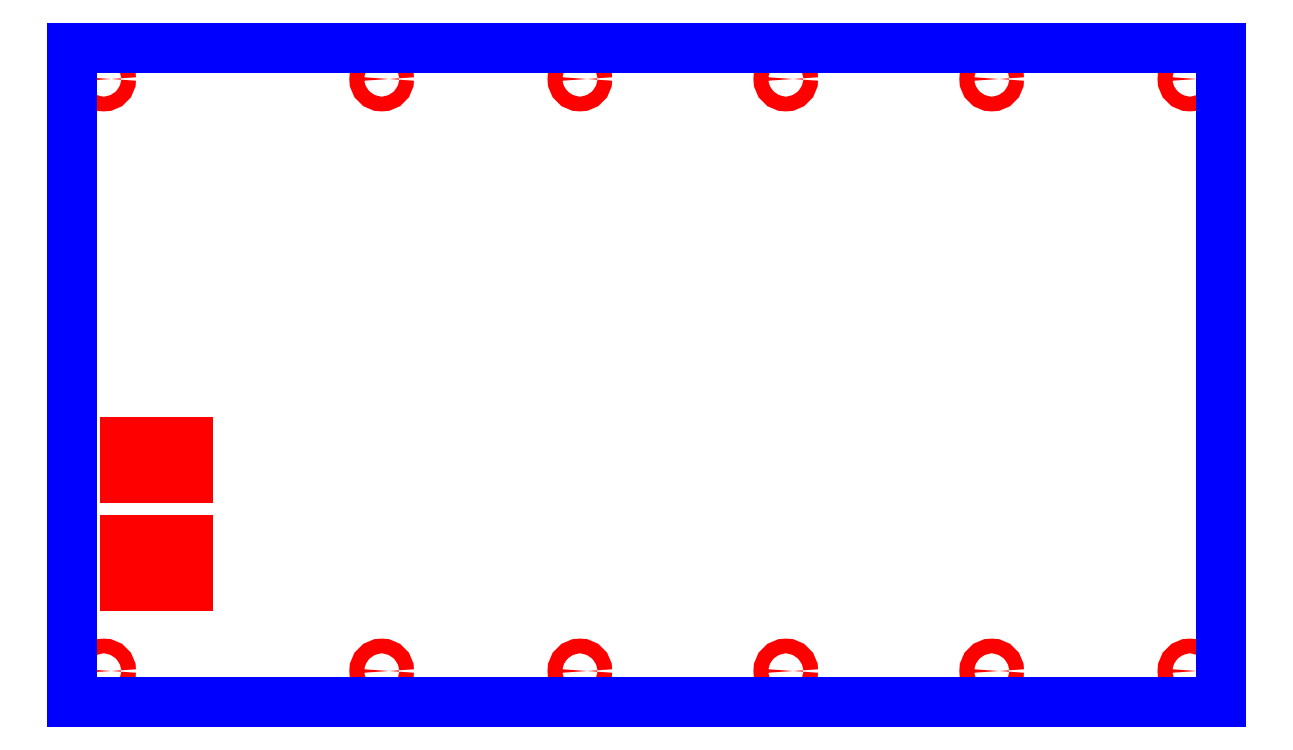
<metadata>
{"format":"dxf","ext":"dxf","renderer":"ezdxf+matplotlib","layout":"modelspace","background":"white","min_lineweight":24,"dpi":150}
</metadata>
<code>
0
SECTION
2
ENTITIES
0
CIRCLE
8
CUTOUTS
10
67
20
57.5
30
0
40
1.425
0
CIRCLE
8
CUTOUTS
10
-105.5
20
-57.5
30
0
40
1.425
0
CIRCLE
8
CUTOUTS
10
-13
20
57.5
30
0
40
1.425
0
CIRCLE
8
CUTOUTS
10
-13
20
-57.5
30
0
40
1.425
0
CIRCLE
8
CUTOUTS
10
67
20
-57.5
30
0
40
1.425
0
CIRCLE
8
CUTOUTS
10
-105.5
20
57.5
30
0
40
1.425
0
CIRCLE
8
CUTOUTS
10
27
20
-57.5
30
0
40
1.425
0
CIRCLE
8
CUTOUTS
10
27
20
57.5
30
0
40
1.425
0
CIRCLE
8
CUTOUTS
10
105.5
20
57.5
30
0
40
1.425
0
CIRCLE
8
CUTOUTS
10
-51.5
20
57.5
30
0
40
1.425
0
CIRCLE
8
CUTOUTS
10
105.5
20
-57.5
30
0
40
1.425
0
CIRCLE
8
CUTOUTS
10
-51.5
20
-57.5
30
0
40
1.425
0
LINE
8
CUTOUTS
10
-93.9
20
-14.92
30
0
11
-93.9
21
-13.07
31
0
0
LINE
8
CUTOUTS
10
-93.9
20
-13.07
30
0
11
-89.05
21
-13.07
31
0
0
LINE
8
CUTOUTS
10
-89.05
20
-13.07
30
0
11
-89.05
21
-14.92
31
0
0
LINE
8
CUTOUTS
10
-89.05
20
-14.92
30
0
11
-93.9
21
-14.92
31
0
0
LINE
8
CUTOUTS
10
-89.05
20
-18.07
30
0
11
-89.05
21
-19.92
31
0
0
LINE
8
CUTOUTS
10
-89.05
20
-19.92
30
0
11
-93.9
21
-19.92
31
0
0
LINE
8
CUTOUTS
10
-93.9
20
-19.92
30
0
11
-93.9
21
-18.07
31
0
0
LINE
8
CUTOUTS
10
-93.9
20
-18.07
30
0
11
-89.05
21
-18.07
31
0
0
LINE
8
CUTOUTS
10
-101.4
20
-13.07
30
0
11
-96.58
21
-13.07
31
0
0
LINE
8
CUTOUTS
10
-96.58
20
-13.07
30
0
11
-96.58
21
-14.92
31
0
0
LINE
8
CUTOUTS
10
-96.58
20
-14.92
30
0
11
-101.4
21
-14.92
31
0
0
LINE
8
CUTOUTS
10
-101.4
20
-14.92
30
0
11
-101.4
21
-13.07
31
0
0
LINE
8
CUTOUTS
10
-101.4
20
-19.92
30
0
11
-101.4
21
-18.07
31
0
0
LINE
8
CUTOUTS
10
-101.4
20
-18.07
30
0
11
-96.58
21
-18.07
31
0
0
LINE
8
CUTOUTS
10
-96.58
20
-18.07
30
0
11
-96.58
21
-19.92
31
0
0
LINE
8
CUTOUTS
10
-96.58
20
-19.92
30
0
11
-101.4
21
-19.92
31
0
0
LINE
8
CUTOUTS
10
-93.9
20
-33.93
30
0
11
-93.9
21
-32.08
31
0
0
LINE
8
CUTOUTS
10
-93.9
20
-32.08
30
0
11
-89.05
21
-32.08
31
0
0
LINE
8
CUTOUTS
10
-89.05
20
-32.08
30
0
11
-89.05
21
-33.93
31
0
0
LINE
8
CUTOUTS
10
-89.05
20
-33.93
30
0
11
-93.9
21
-33.93
31
0
0
LINE
8
CUTOUTS
10
-93.9
20
-39.08
30
0
11
-89.05
21
-39.08
31
0
0
LINE
8
CUTOUTS
10
-89.05
20
-39.08
30
0
11
-89.05
21
-40.93
31
0
0
LINE
8
CUTOUTS
10
-89.05
20
-40.93
30
0
11
-93.9
21
-40.93
31
0
0
LINE
8
CUTOUTS
10
-93.9
20
-40.93
30
0
11
-93.9
21
-39.08
31
0
0
LINE
8
CUTOUTS
10
-101.4
20
-32.08
30
0
11
-96.58
21
-32.08
31
0
0
LINE
8
CUTOUTS
10
-96.58
20
-32.08
30
0
11
-96.58
21
-33.93
31
0
0
LINE
8
CUTOUTS
10
-96.58
20
-33.93
30
0
11
-101.4
21
-33.93
31
0
0
LINE
8
CUTOUTS
10
-101.4
20
-33.93
30
0
11
-101.4
21
-32.08
31
0
0
LINE
8
CUTOUTS
10
-96.58
20
-40.93
30
0
11
-101.4
21
-40.93
31
0
0
LINE
8
CUTOUTS
10
-101.4
20
-40.93
30
0
11
-101.4
21
-39.08
31
0
0
LINE
8
CUTOUTS
10
-101.4
20
-39.08
30
0
11
-96.58
21
-39.08
31
0
0
LINE
8
CUTOUTS
10
-96.58
20
-39.08
30
0
11
-96.58
21
-40.93
31
0
0
LINE
8
PERIMETER
10
-111.6
20
-63.58
30
0
11
111.6
21
-63.57
31
0
0
LINE
8
PERIMETER
10
111.6
20
-63.57
30
0
11
111.6
21
63.58
31
0
0
LINE
8
PERIMETER
10
111.6
20
63.58
30
0
11
-111.6
21
63.58
31
0
0
LINE
8
PERIMETER
10
-111.6
20
63.58
30
0
11
-111.6
21
-63.58
31
0
0
ENDSEC
0
EOF

</code>
